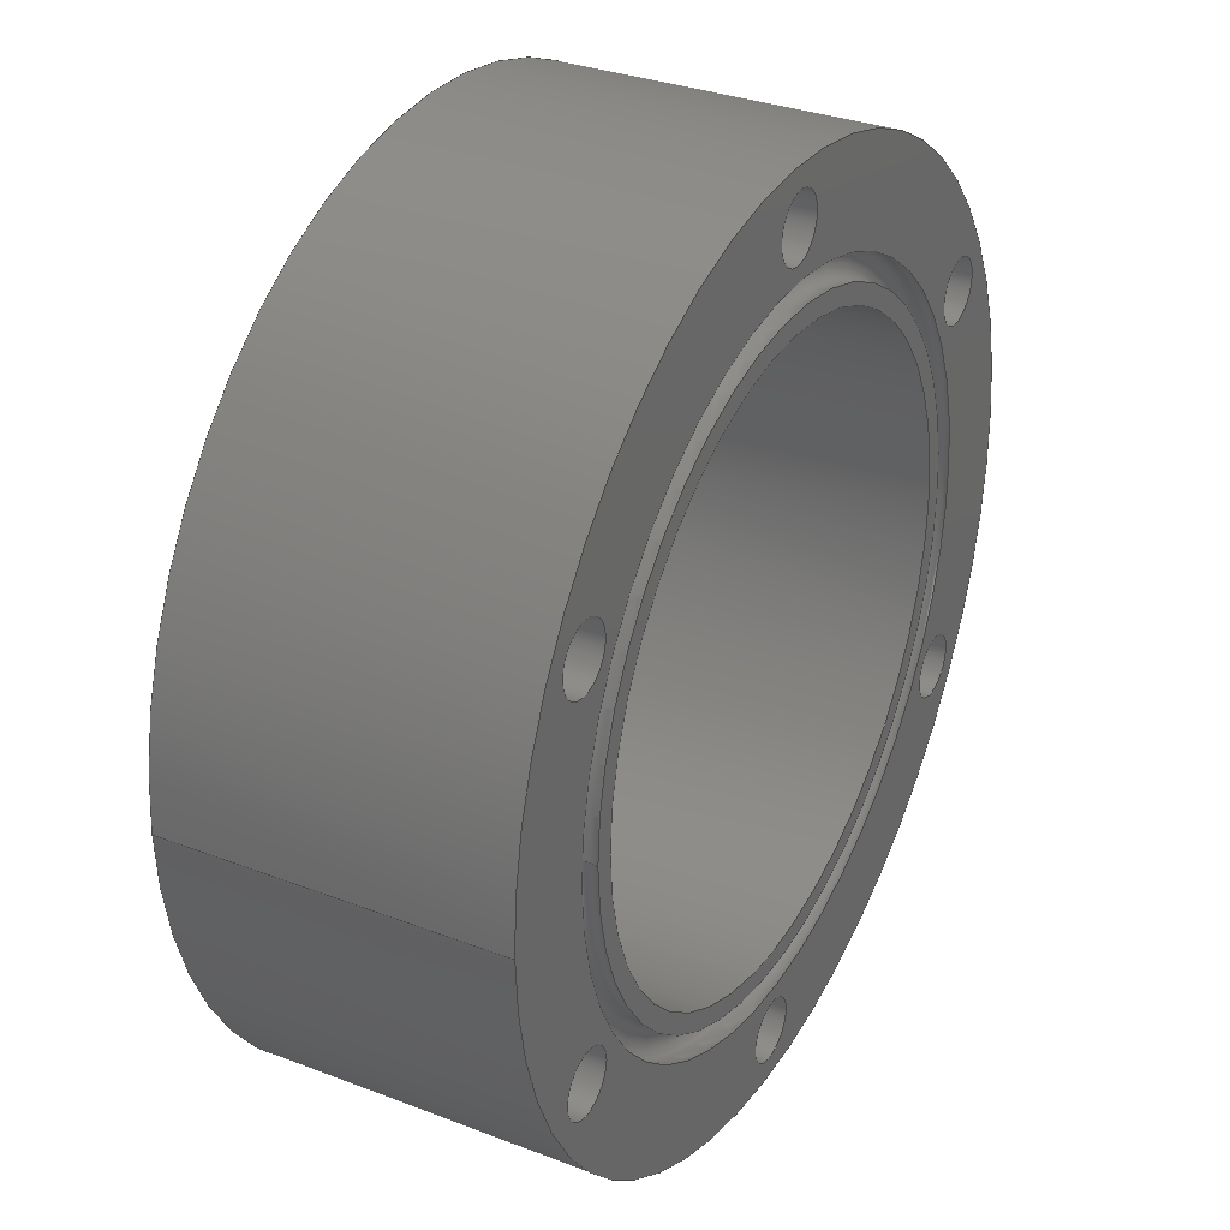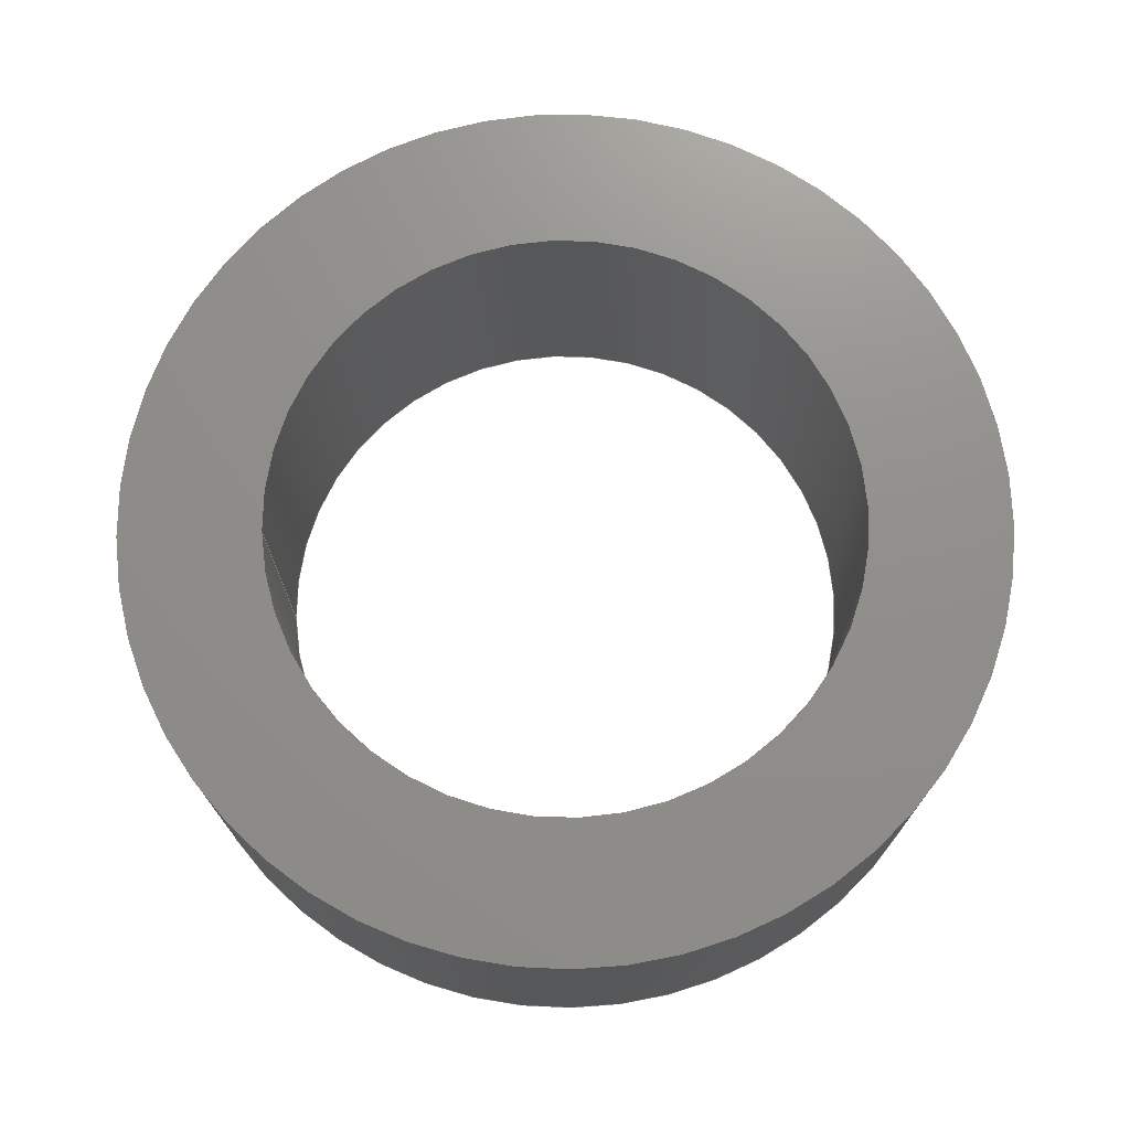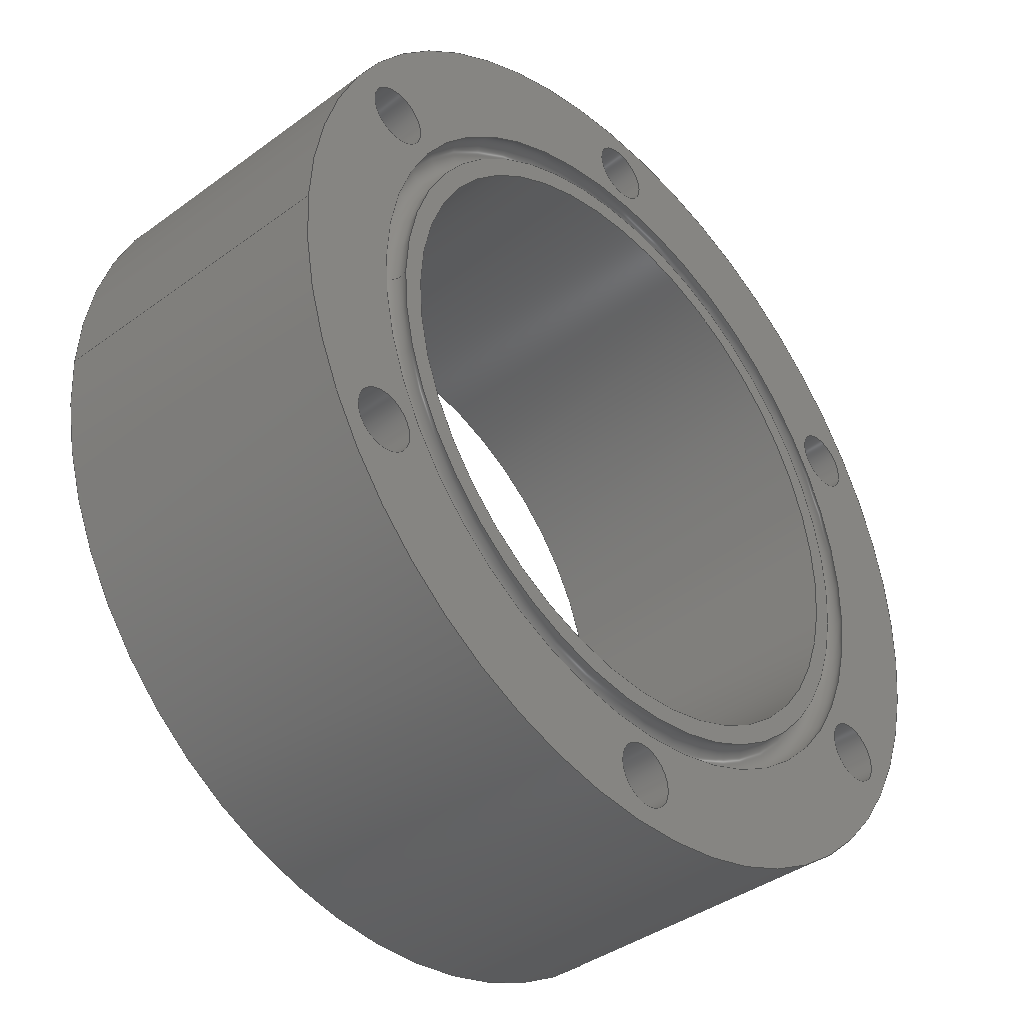
<metadata>
{"format":"step","ext":"step","renderer":"f3d","projection":"perspective","resolution":1024,"background":"white","views":[{"elev":31.9,"azim":118.4,"up":"+Y"},{"elev":73.0,"azim":177.5,"up":"+Z"},{"elev":-39.9,"azim":132.1,"up":"+Y"}]}
</metadata>
<code>
ISO-10303-21;
DATA;
#1=SHAPE_REPRESENTATION_RELATIONSHIP('','',#212,#2);
#2=ADVANCED_BREP_SHAPE_REPRESENTATION('',(#210),#380);
#3=TOROIDAL_SURFACE('',#249,0.021,0.001);
#4=CYLINDRICAL_SURFACE('',#226,0.028);
#5=CYLINDRICAL_SURFACE('',#228,0.019);
#6=CYLINDRICAL_SURFACE('',#231,0.002);
#7=CYLINDRICAL_SURFACE('',#234,0.002);
#8=CYLINDRICAL_SURFACE('',#237,0.002);
#9=CYLINDRICAL_SURFACE('',#240,0.002);
#10=CYLINDRICAL_SURFACE('',#243,0.002);
#11=CYLINDRICAL_SURFACE('',#246,0.002);
#12=ORIENTED_EDGE('',*,*,#48,.F.);
#13=ORIENTED_EDGE('',*,*,#49,.T.);
#14=ORIENTED_EDGE('',*,*,#50,.T.);
#15=ORIENTED_EDGE('',*,*,#51,.T.);
#16=ORIENTED_EDGE('',*,*,#52,.T.);
#17=ORIENTED_EDGE('',*,*,#53,.T.);
#18=ORIENTED_EDGE('',*,*,#54,.T.);
#19=ORIENTED_EDGE('',*,*,#55,.T.);
#20=ORIENTED_EDGE('',*,*,#56,.T.);
#21=ORIENTED_EDGE('',*,*,#57,.T.);
#22=ORIENTED_EDGE('',*,*,#58,.F.);
#23=ORIENTED_EDGE('',*,*,#48,.T.);
#24=ORIENTED_EDGE('',*,*,#59,.T.);
#25=ORIENTED_EDGE('',*,*,#56,.F.);
#26=ORIENTED_EDGE('',*,*,#58,.T.);
#27=ORIENTED_EDGE('',*,*,#59,.F.);
#28=ORIENTED_EDGE('',*,*,#60,.T.);
#29=ORIENTED_EDGE('',*,*,#49,.F.);
#30=ORIENTED_EDGE('',*,*,#60,.F.);
#31=ORIENTED_EDGE('',*,*,#61,.T.);
#32=ORIENTED_EDGE('',*,*,#50,.F.);
#33=ORIENTED_EDGE('',*,*,#61,.F.);
#34=ORIENTED_EDGE('',*,*,#62,.T.);
#35=ORIENTED_EDGE('',*,*,#51,.F.);
#36=ORIENTED_EDGE('',*,*,#62,.F.);
#37=ORIENTED_EDGE('',*,*,#63,.T.);
#38=ORIENTED_EDGE('',*,*,#52,.F.);
#39=ORIENTED_EDGE('',*,*,#63,.F.);
#40=ORIENTED_EDGE('',*,*,#64,.T.);
#41=ORIENTED_EDGE('',*,*,#53,.F.);
#42=ORIENTED_EDGE('',*,*,#64,.F.);
#43=ORIENTED_EDGE('',*,*,#65,.T.);
#44=ORIENTED_EDGE('',*,*,#54,.F.);
#45=ORIENTED_EDGE('',*,*,#65,.F.);
#46=ORIENTED_EDGE('',*,*,#57,.F.);
#47=ORIENTED_EDGE('',*,*,#55,.F.);
#48=EDGE_CURVE('',#66,#66,#84,.T.);
#49=EDGE_CURVE('',#67,#67,#85,.T.);
#50=EDGE_CURVE('',#68,#68,#86,.T.);
#51=EDGE_CURVE('',#69,#69,#87,.T.);
#52=EDGE_CURVE('',#70,#70,#88,.T.);
#53=EDGE_CURVE('',#71,#71,#89,.T.);
#54=EDGE_CURVE('',#72,#72,#90,.T.);
#55=EDGE_CURVE('',#73,#73,#91,.T.);
#56=EDGE_CURVE('',#74,#74,#92,.T.);
#57=EDGE_CURVE('',#75,#75,#93,.T.);
#58=EDGE_CURVE('',#76,#76,#94,.T.);
#59=EDGE_CURVE('',#77,#77,#95,.T.);
#60=EDGE_CURVE('',#78,#78,#96,.T.);
#61=EDGE_CURVE('',#79,#79,#97,.T.);
#62=EDGE_CURVE('',#80,#80,#98,.T.);
#63=EDGE_CURVE('',#81,#81,#99,.T.);
#64=EDGE_CURVE('',#82,#82,#100,.T.);
#65=EDGE_CURVE('',#83,#83,#101,.T.);
#66=VERTEX_POINT('',#327);
#67=VERTEX_POINT('',#329);
#68=VERTEX_POINT('',#331);
#69=VERTEX_POINT('',#333);
#70=VERTEX_POINT('',#335);
#71=VERTEX_POINT('',#337);
#72=VERTEX_POINT('',#339);
#73=VERTEX_POINT('',#341);
#74=VERTEX_POINT('',#344);
#75=VERTEX_POINT('',#346);
#76=VERTEX_POINT('',#349);
#77=VERTEX_POINT('',#352);
#78=VERTEX_POINT('',#356);
#79=VERTEX_POINT('',#360);
#80=VERTEX_POINT('',#364);
#81=VERTEX_POINT('',#368);
#82=VERTEX_POINT('',#372);
#83=VERTEX_POINT('',#376);
#84=CIRCLE('',#215,0.028);
#85=CIRCLE('',#216,0.002);
#86=CIRCLE('',#217,0.002);
#87=CIRCLE('',#218,0.002);
#88=CIRCLE('',#219,0.002);
#89=CIRCLE('',#220,0.002);
#90=CIRCLE('',#221,0.002);
#91=CIRCLE('',#222,0.0218);
#92=CIRCLE('',#224,0.019);
#93=CIRCLE('',#225,0.0202);
#94=CIRCLE('',#227,0.028);
#95=CIRCLE('',#229,0.019);
#96=CIRCLE('',#232,0.002);
#97=CIRCLE('',#235,0.002);
#98=CIRCLE('',#238,0.002);
#99=CIRCLE('',#241,0.002);
#100=CIRCLE('',#244,0.002);
#101=CIRCLE('',#247,0.002);
#102=EDGE_LOOP('',(#12));
#103=EDGE_LOOP('',(#13));
#104=EDGE_LOOP('',(#14));
#105=EDGE_LOOP('',(#15));
#106=EDGE_LOOP('',(#16));
#107=EDGE_LOOP('',(#17));
#108=EDGE_LOOP('',(#18));
#109=EDGE_LOOP('',(#19));
#110=EDGE_LOOP('',(#20));
#111=EDGE_LOOP('',(#21));
#112=EDGE_LOOP('',(#22));
#113=EDGE_LOOP('',(#23));
#114=EDGE_LOOP('',(#24));
#115=EDGE_LOOP('',(#25));
#116=EDGE_LOOP('',(#26));
#117=EDGE_LOOP('',(#27));
#118=EDGE_LOOP('',(#28));
#119=EDGE_LOOP('',(#29));
#120=EDGE_LOOP('',(#30));
#121=EDGE_LOOP('',(#31));
#122=EDGE_LOOP('',(#32));
#123=EDGE_LOOP('',(#33));
#124=EDGE_LOOP('',(#34));
#125=EDGE_LOOP('',(#35));
#126=EDGE_LOOP('',(#36));
#127=EDGE_LOOP('',(#37));
#128=EDGE_LOOP('',(#38));
#129=EDGE_LOOP('',(#39));
#130=EDGE_LOOP('',(#40));
#131=EDGE_LOOP('',(#41));
#132=EDGE_LOOP('',(#42));
#133=EDGE_LOOP('',(#43));
#134=EDGE_LOOP('',(#44));
#135=EDGE_LOOP('',(#45));
#136=EDGE_LOOP('',(#46));
#137=EDGE_LOOP('',(#47));
#138=FACE_BOUND('',#102,.T.);
#139=FACE_BOUND('',#103,.T.);
#140=FACE_BOUND('',#104,.T.);
#141=FACE_BOUND('',#105,.T.);
#142=FACE_BOUND('',#106,.T.);
#143=FACE_BOUND('',#107,.T.);
#144=FACE_BOUND('',#108,.T.);
#145=FACE_BOUND('',#109,.T.);
#146=FACE_BOUND('',#110,.T.);
#147=FACE_BOUND('',#111,.T.);
#148=FACE_BOUND('',#112,.T.);
#149=FACE_BOUND('',#113,.T.);
#150=FACE_BOUND('',#114,.T.);
#151=FACE_BOUND('',#115,.T.);
#152=FACE_BOUND('',#116,.T.);
#153=FACE_BOUND('',#117,.T.);
#154=FACE_BOUND('',#118,.T.);
#155=FACE_BOUND('',#119,.T.);
#156=FACE_BOUND('',#120,.T.);
#157=FACE_BOUND('',#121,.T.);
#158=FACE_BOUND('',#122,.T.);
#159=FACE_BOUND('',#123,.T.);
#160=FACE_BOUND('',#124,.T.);
#161=FACE_BOUND('',#125,.T.);
#162=FACE_BOUND('',#126,.T.);
#163=FACE_BOUND('',#127,.T.);
#164=FACE_BOUND('',#128,.T.);
#165=FACE_BOUND('',#129,.T.);
#166=FACE_BOUND('',#130,.T.);
#167=FACE_BOUND('',#131,.T.);
#168=FACE_BOUND('',#132,.T.);
#169=FACE_BOUND('',#133,.T.);
#170=FACE_BOUND('',#134,.T.);
#171=FACE_BOUND('',#135,.T.);
#172=FACE_BOUND('',#136,.T.);
#173=FACE_BOUND('',#137,.T.);
#174=PLANE('',#214);
#175=PLANE('',#223);
#176=PLANE('',#230);
#177=PLANE('',#233);
#178=PLANE('',#236);
#179=PLANE('',#239);
#180=PLANE('',#242);
#181=PLANE('',#245);
#182=PLANE('',#248);
#183=ADVANCED_FACE('',(#138,#139,#140,#141,#142,#143,#144,#145),#174,.F.);
#184=ADVANCED_FACE('',(#146,#147),#175,.F.);
#185=ADVANCED_FACE('',(#148,#149),#4,.T.);
#186=ADVANCED_FACE('',(#150,#151),#5,.F.);
#187=ADVANCED_FACE('',(#152,#153),#176,.T.);
#188=ADVANCED_FACE('',(#154,#155),#6,.F.);
#189=ADVANCED_FACE('',(#156),#177,.F.);
#190=ADVANCED_FACE('',(#157,#158),#7,.F.);
#191=ADVANCED_FACE('',(#159),#178,.F.);
#192=ADVANCED_FACE('',(#160,#161),#8,.F.);
#193=ADVANCED_FACE('',(#162),#179,.F.);
#194=ADVANCED_FACE('',(#163,#164),#9,.F.);
#195=ADVANCED_FACE('',(#165),#180,.F.);
#196=ADVANCED_FACE('',(#166,#167),#10,.F.);
#197=ADVANCED_FACE('',(#168),#181,.F.);
#198=ADVANCED_FACE('',(#169,#170),#11,.F.);
#199=ADVANCED_FACE('',(#171),#182,.F.);
#200=ADVANCED_FACE('',(#172,#173),#3,.F.);
#201=CLOSED_SHELL('',(#183,#184,#185,#186,#187,#188,#189,#190,#191,#192,
#193,#194,#195,#196,#197,#198,#199,#200));
#202=STYLED_ITEM('',(#203),#210);
#203=PRESENTATION_STYLE_ASSIGNMENT((#204));
#204=SURFACE_STYLE_USAGE(.BOTH.,#205);
#205=SURFACE_SIDE_STYLE('',(#206));
#206=SURFACE_STYLE_FILL_AREA(#207);
#207=FILL_AREA_STYLE('',(#208));
#208=FILL_AREA_STYLE_COLOUR('',#209);
#209=COLOUR_RGB('',0.7686,0.8863,0.9529);
#210=MANIFOLD_SOLID_BREP('end_tube_cap',#201);
#211=SHAPE_DEFINITION_REPRESENTATION(#385,#212);
#212=SHAPE_REPRESENTATION('end_tube_cap',(#213),#380);
#213=AXIS2_PLACEMENT_3D('',#324,#250,#251);
#214=AXIS2_PLACEMENT_3D('',#325,#252,#253);
#215=AXIS2_PLACEMENT_3D('',#326,#254,#255);
#216=AXIS2_PLACEMENT_3D('',#328,#256,#257);
#217=AXIS2_PLACEMENT_3D('',#330,#258,#259);
#218=AXIS2_PLACEMENT_3D('',#332,#260,#261);
#219=AXIS2_PLACEMENT_3D('',#334,#262,#263);
#220=AXIS2_PLACEMENT_3D('',#336,#264,#265);
#221=AXIS2_PLACEMENT_3D('',#338,#266,#267);
#222=AXIS2_PLACEMENT_3D('',#340,#268,#269);
#223=AXIS2_PLACEMENT_3D('',#342,#270,#271);
#224=AXIS2_PLACEMENT_3D('',#343,#272,#273);
#225=AXIS2_PLACEMENT_3D('',#345,#274,#275);
#226=AXIS2_PLACEMENT_3D('',#347,#276,#277);
#227=AXIS2_PLACEMENT_3D('',#348,#278,#279);
#228=AXIS2_PLACEMENT_3D('',#350,#280,#281);
#229=AXIS2_PLACEMENT_3D('',#351,#282,#283);
#230=AXIS2_PLACEMENT_3D('',#353,#284,#285);
#231=AXIS2_PLACEMENT_3D('',#354,#286,#287);
#232=AXIS2_PLACEMENT_3D('',#355,#288,#289);
#233=AXIS2_PLACEMENT_3D('',#357,#290,#291);
#234=AXIS2_PLACEMENT_3D('',#358,#292,#293);
#235=AXIS2_PLACEMENT_3D('',#359,#294,#295);
#236=AXIS2_PLACEMENT_3D('',#361,#296,#297);
#237=AXIS2_PLACEMENT_3D('',#362,#298,#299);
#238=AXIS2_PLACEMENT_3D('',#363,#300,#301);
#239=AXIS2_PLACEMENT_3D('',#365,#302,#303);
#240=AXIS2_PLACEMENT_3D('',#366,#304,#305);
#241=AXIS2_PLACEMENT_3D('',#367,#306,#307);
#242=AXIS2_PLACEMENT_3D('',#369,#308,#309);
#243=AXIS2_PLACEMENT_3D('',#370,#310,#311);
#244=AXIS2_PLACEMENT_3D('',#371,#312,#313);
#245=AXIS2_PLACEMENT_3D('',#373,#314,#315);
#246=AXIS2_PLACEMENT_3D('',#374,#316,#317);
#247=AXIS2_PLACEMENT_3D('',#375,#318,#319);
#248=AXIS2_PLACEMENT_3D('',#377,#320,#321);
#249=AXIS2_PLACEMENT_3D('',#378,#322,#323);
#250=DIRECTION('',(0,0,1));
#251=DIRECTION('',(1,0,0));
#252=DIRECTION('',(0,0,1));
#253=DIRECTION('',(1,0,0));
#254=DIRECTION('',(0,0,1));
#255=DIRECTION('',(1,0,0));
#256=DIRECTION('',(0,0,1));
#257=DIRECTION('',(1,0,0));
#258=DIRECTION('',(0,0,1));
#259=DIRECTION('',(1,0,0));
#260=DIRECTION('',(0,0,1));
#261=DIRECTION('',(1,0,0));
#262=DIRECTION('',(0,0,1));
#263=DIRECTION('',(1,0,0));
#264=DIRECTION('',(0,0,1));
#265=DIRECTION('',(1,0,0));
#266=DIRECTION('',(0,0,1));
#267=DIRECTION('',(1,0,0));
#268=DIRECTION('',(0,0,1));
#269=DIRECTION('',(1,0,0));
#270=DIRECTION('',(0,0,1));
#271=DIRECTION('',(1,0,0));
#272=DIRECTION('',(0,0,1));
#273=DIRECTION('',(1,0,0));
#274=DIRECTION('',(0,0,-1));
#275=DIRECTION('',(-1,0,0));
#276=DIRECTION('',(0,0,-1));
#277=DIRECTION('',(-1,0,0));
#278=DIRECTION('',(0,0,1));
#279=DIRECTION('',(1,0,0));
#280=DIRECTION('',(0,0,-1));
#281=DIRECTION('',(-1,0,0));
#282=DIRECTION('',(0,0,1));
#283=DIRECTION('',(1,0,0));
#284=DIRECTION('',(0,0,1));
#285=DIRECTION('',(1,0,0));
#286=DIRECTION('',(0,0,-1));
#287=DIRECTION('',(-1,0,0));
#288=DIRECTION('',(0,0,1));
#289=DIRECTION('',(1,0,0));
#290=DIRECTION('',(0,0,1));
#291=DIRECTION('',(1,0,0));
#292=DIRECTION('',(0,0,-1));
#293=DIRECTION('',(-1,0,0));
#294=DIRECTION('',(0,0,1));
#295=DIRECTION('',(1,0,0));
#296=DIRECTION('',(0,0,1));
#297=DIRECTION('',(1,0,0));
#298=DIRECTION('',(0,0,-1));
#299=DIRECTION('',(-1,0,0));
#300=DIRECTION('',(0,0,1));
#301=DIRECTION('',(1,0,0));
#302=DIRECTION('',(0,0,1));
#303=DIRECTION('',(1,0,0));
#304=DIRECTION('',(0,0,-1));
#305=DIRECTION('',(-1,0,0));
#306=DIRECTION('',(0,0,1));
#307=DIRECTION('',(1,0,0));
#308=DIRECTION('',(0,0,1));
#309=DIRECTION('',(1,0,0));
#310=DIRECTION('',(0,0,-1));
#311=DIRECTION('',(-1,0,0));
#312=DIRECTION('',(0,0,1));
#313=DIRECTION('',(1,0,0));
#314=DIRECTION('',(0,0,1));
#315=DIRECTION('',(1,0,0));
#316=DIRECTION('',(0,0,-1));
#317=DIRECTION('',(-1,0,0));
#318=DIRECTION('',(0,0,1));
#319=DIRECTION('',(1,0,0));
#320=DIRECTION('',(0,0,1));
#321=DIRECTION('',(1,0,0));
#322=DIRECTION('',(0,0,1));
#323=DIRECTION('',(1,0,0));
#324=CARTESIAN_POINT('',(0,0,0));
#325=CARTESIAN_POINT('',(0,0,0));
#326=CARTESIAN_POINT('',(8.573e-19,4.337e-18,0));
#327=CARTESIAN_POINT('',(0.028,4.337e-18,0));
#328=CARTESIAN_POINT('',(-0.02139,-0.01235,0));
#329=CARTESIAN_POINT('',(-0.01939,-0.01235,0));
#330=CARTESIAN_POINT('',(-7.239e-18,-0.0247,0));
#331=CARTESIAN_POINT('',(0.002,-0.0247,0));
#332=CARTESIAN_POINT('',(0.02139,-0.01235,0));
#333=CARTESIAN_POINT('',(0.02339,-0.01235,0));
#334=CARTESIAN_POINT('',(0.02139,0.01235,0));
#335=CARTESIAN_POINT('',(0.02339,0.01235,0));
#336=CARTESIAN_POINT('',(1.179e-19,0.0247,0));
#337=CARTESIAN_POINT('',(0.002,0.0247,0));
#338=CARTESIAN_POINT('',(-0.02139,0.01235,0));
#339=CARTESIAN_POINT('',(-0.01939,0.01235,0));
#340=CARTESIAN_POINT('',(0,0,0));
#341=CARTESIAN_POINT('',(0.0218,0,0));
#342=CARTESIAN_POINT('',(0,0,0));
#343=CARTESIAN_POINT('',(-1.745e-18,-9.541e-18,0));
#344=CARTESIAN_POINT('',(0.019,-9.541e-18,0));
#345=CARTESIAN_POINT('',(0,0,0));
#346=CARTESIAN_POINT('',(-0.0202,0,0));
#347=CARTESIAN_POINT('',(8.573e-19,4.337e-18,0.02));
#348=CARTESIAN_POINT('',(8.573e-19,4.337e-18,0.02));
#349=CARTESIAN_POINT('',(0.028,4.337e-18,0.02));
#350=CARTESIAN_POINT('',(-1.745e-18,-9.541e-18,0.02));
#351=CARTESIAN_POINT('',(-1.745e-18,-9.541e-18,0.02));
#352=CARTESIAN_POINT('',(0.019,-9.541e-18,0.02));
#353=CARTESIAN_POINT('',(0,0,0.02));
#354=CARTESIAN_POINT('',(-0.02139,-0.01235,0.004));
#355=CARTESIAN_POINT('',(-0.02139,-0.01235,0.004));
#356=CARTESIAN_POINT('',(-0.01939,-0.01235,0.004));
#357=CARTESIAN_POINT('',(0,0,0.004));
#358=CARTESIAN_POINT('',(-7.239e-18,-0.0247,0.004));
#359=CARTESIAN_POINT('',(-7.239e-18,-0.0247,0.004));
#360=CARTESIAN_POINT('',(0.002,-0.0247,0.004));
#361=CARTESIAN_POINT('',(0,0,0.004));
#362=CARTESIAN_POINT('',(0.02139,-0.01235,0.004));
#363=CARTESIAN_POINT('',(0.02139,-0.01235,0.004));
#364=CARTESIAN_POINT('',(0.02339,-0.01235,0.004));
#365=CARTESIAN_POINT('',(0,0,0.004));
#366=CARTESIAN_POINT('',(0.02139,0.01235,0.004));
#367=CARTESIAN_POINT('',(0.02139,0.01235,0.004));
#368=CARTESIAN_POINT('',(0.02339,0.01235,0.004));
#369=CARTESIAN_POINT('',(0,0,0.004));
#370=CARTESIAN_POINT('',(1.179e-19,0.0247,0.004));
#371=CARTESIAN_POINT('',(1.179e-19,0.0247,0.004));
#372=CARTESIAN_POINT('',(0.002,0.0247,0.004));
#373=CARTESIAN_POINT('',(0,0,0.004));
#374=CARTESIAN_POINT('',(-0.02139,0.01235,0.004));
#375=CARTESIAN_POINT('',(-0.02139,0.01235,0.004));
#376=CARTESIAN_POINT('',(-0.01939,0.01235,0.004));
#377=CARTESIAN_POINT('',(0,0,0.004));
#378=CARTESIAN_POINT('',(0,0,0.0006));
#379=MECHANICAL_DESIGN_GEOMETRIC_PRESENTATION_REPRESENTATION('',(#202),
#380);
#380=(
GEOMETRIC_REPRESENTATION_CONTEXT(3)
GLOBAL_UNCERTAINTY_ASSIGNED_CONTEXT((#381))
GLOBAL_UNIT_ASSIGNED_CONTEXT((#384,#383,#382))
REPRESENTATION_CONTEXT('end_tube_cap','TOP_LEVEL_ASSEMBLY_PART')
);
#381=UNCERTAINTY_MEASURE_WITH_UNIT(LENGTH_MEASURE(1e-08),#384,
'DISTANCE_ACCURACY_VALUE','Maximum Tolerance applied to model');
#382=(
NAMED_UNIT(*)
SI_UNIT($,.STERADIAN.)
SOLID_ANGLE_UNIT()
);
#383=(
NAMED_UNIT(*)
PLANE_ANGLE_UNIT()
SI_UNIT($,.RADIAN.)
);
#384=(
LENGTH_UNIT()
NAMED_UNIT(*)
SI_UNIT($,.METRE.)
);
#385=PRODUCT_DEFINITION_SHAPE('','',#386);
#386=PRODUCT_DEFINITION('','',#388,#387);
#387=PRODUCT_DEFINITION_CONTEXT('',#394,'design');
#388=PRODUCT_DEFINITION_FORMATION_WITH_SPECIFIED_SOURCE('','',#390,
 .NOT_KNOWN.);
#389=PRODUCT_RELATED_PRODUCT_CATEGORY('','',(#390));
#390=PRODUCT('end_tube_cap','end_tube_cap','end_tube_cap',(#392));
#391=PRODUCT_CATEGORY('','');
#392=PRODUCT_CONTEXT('',#394,'mechanical');
#393=APPLICATION_PROTOCOL_DEFINITION('international standard',
'ap242_managed_model_based_3d_engineering',2011,#394);
#394=APPLICATION_CONTEXT('managed model based 3d engineering');
ENDSEC;
END-ISO-10303-21;

</code>
